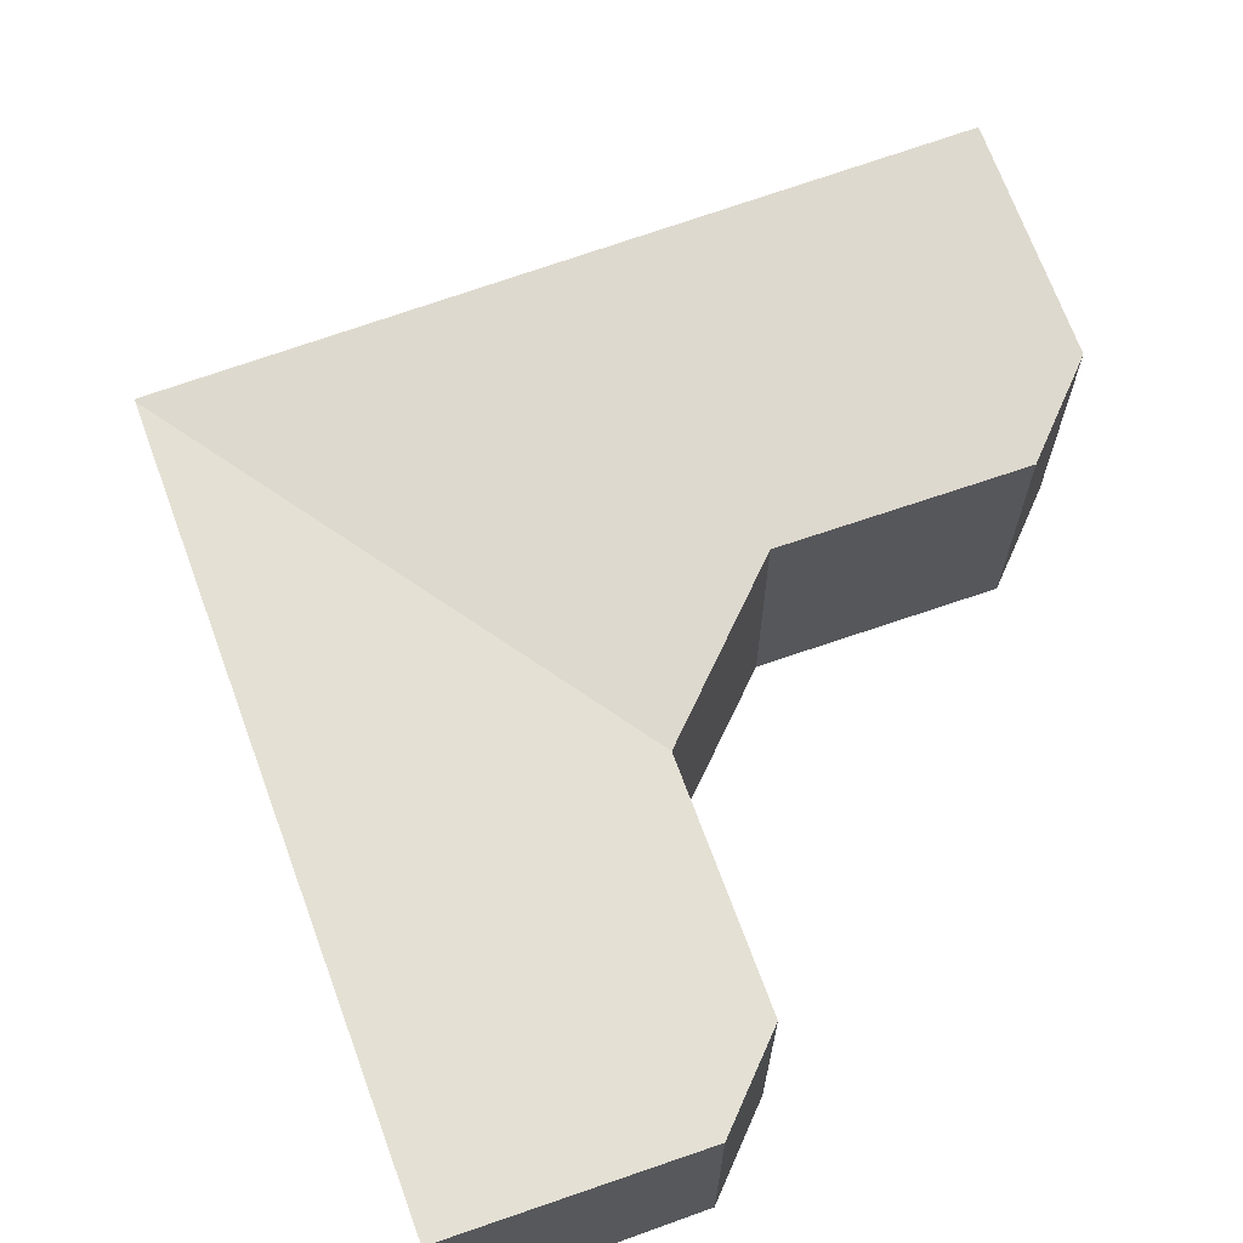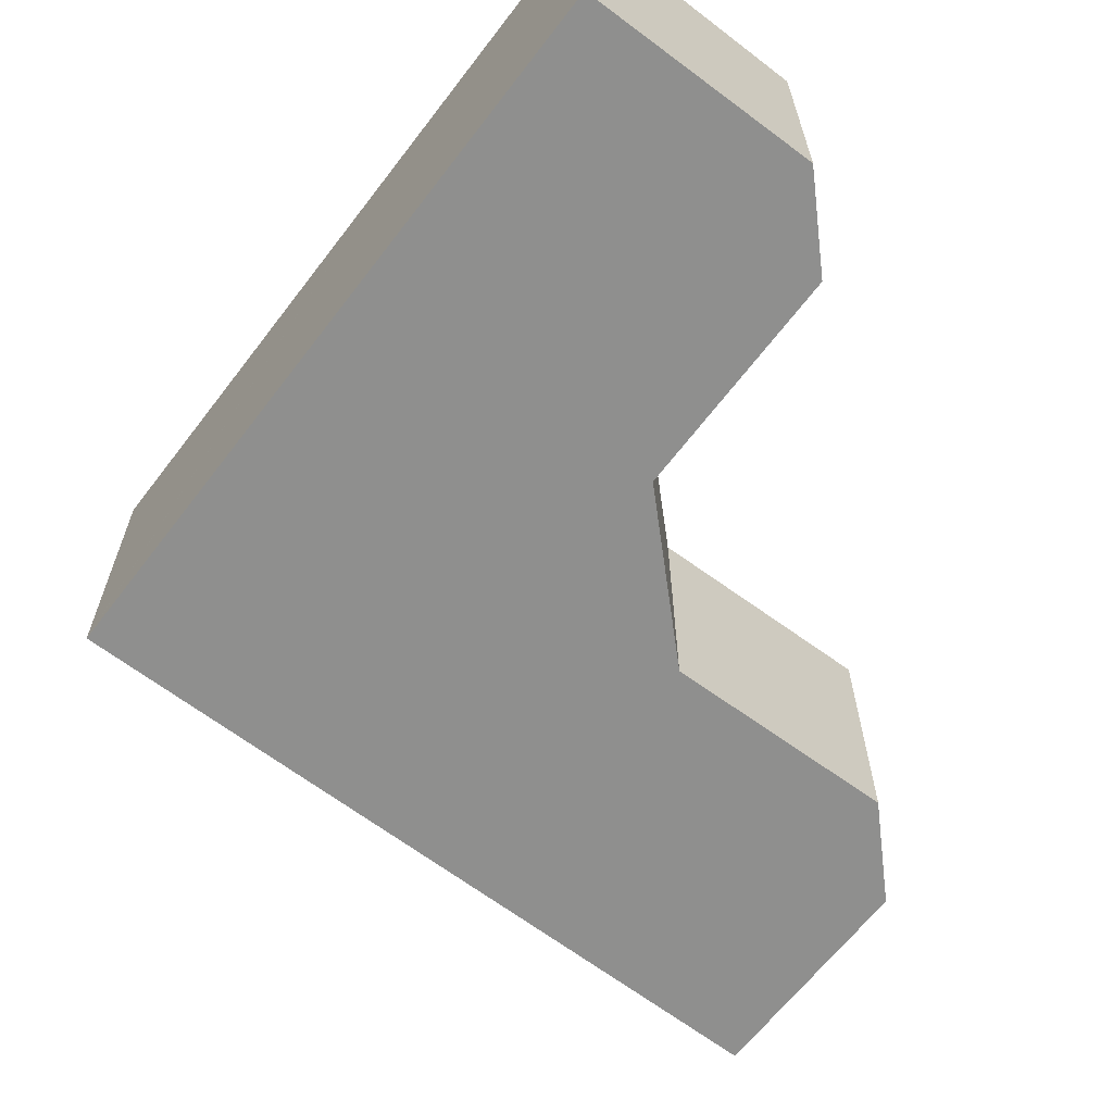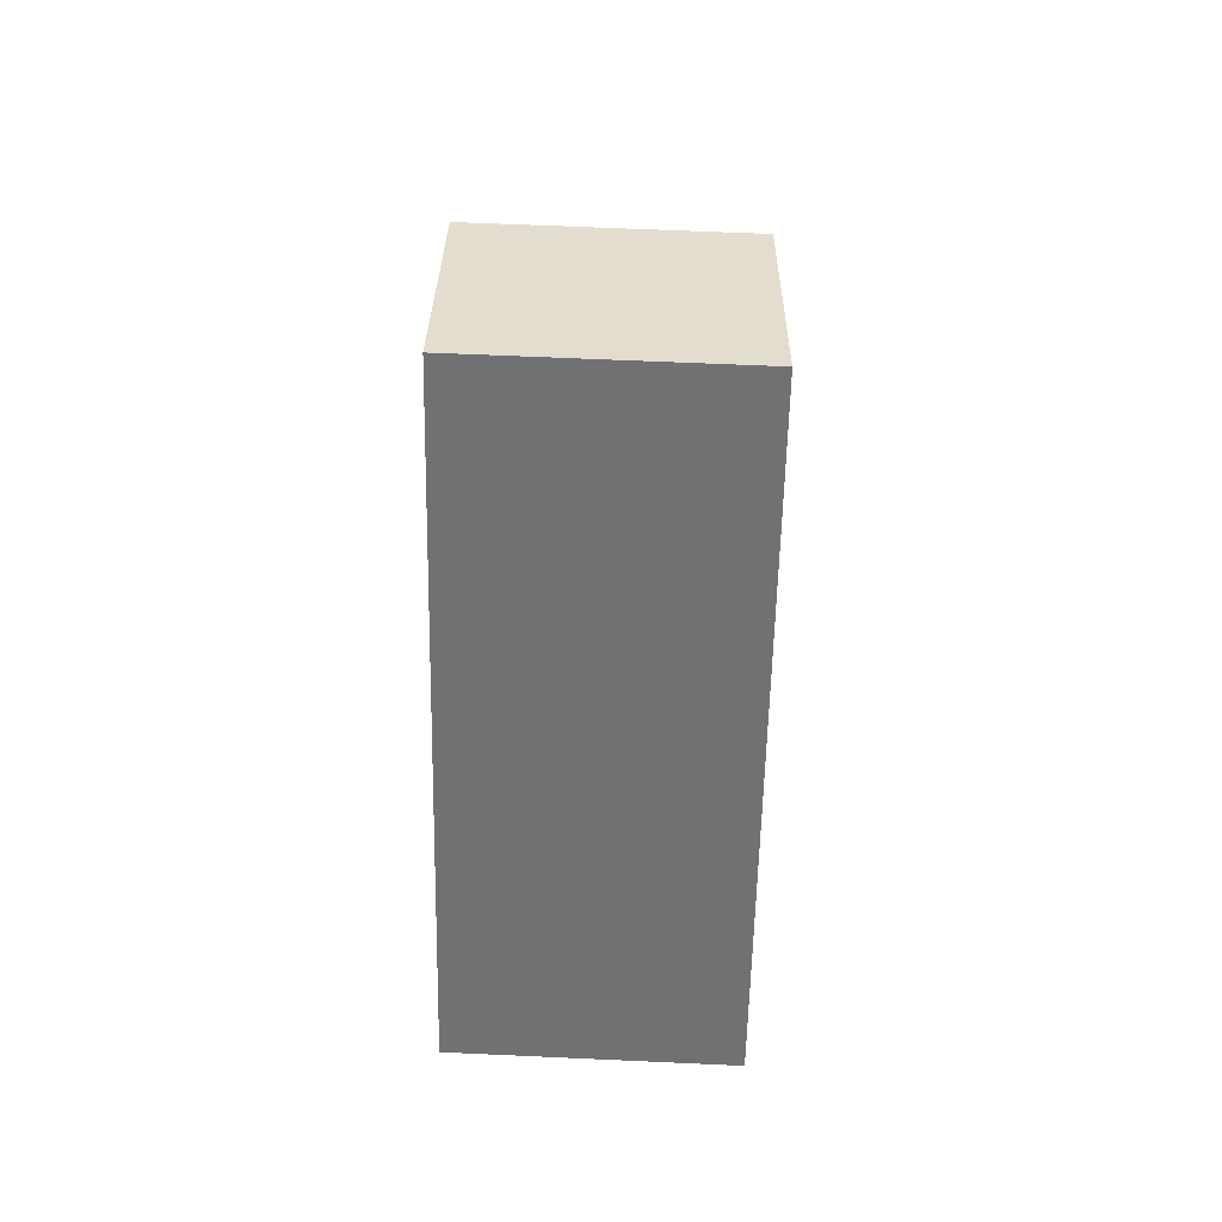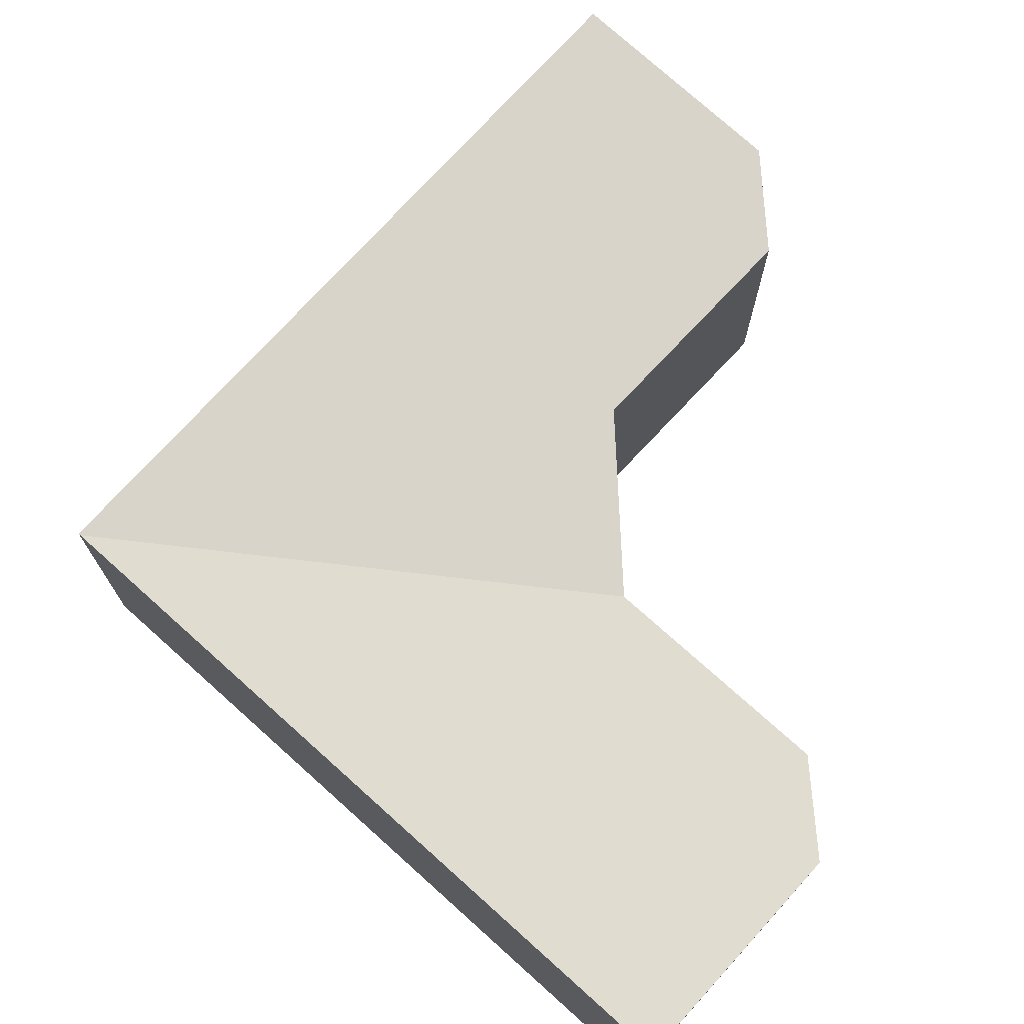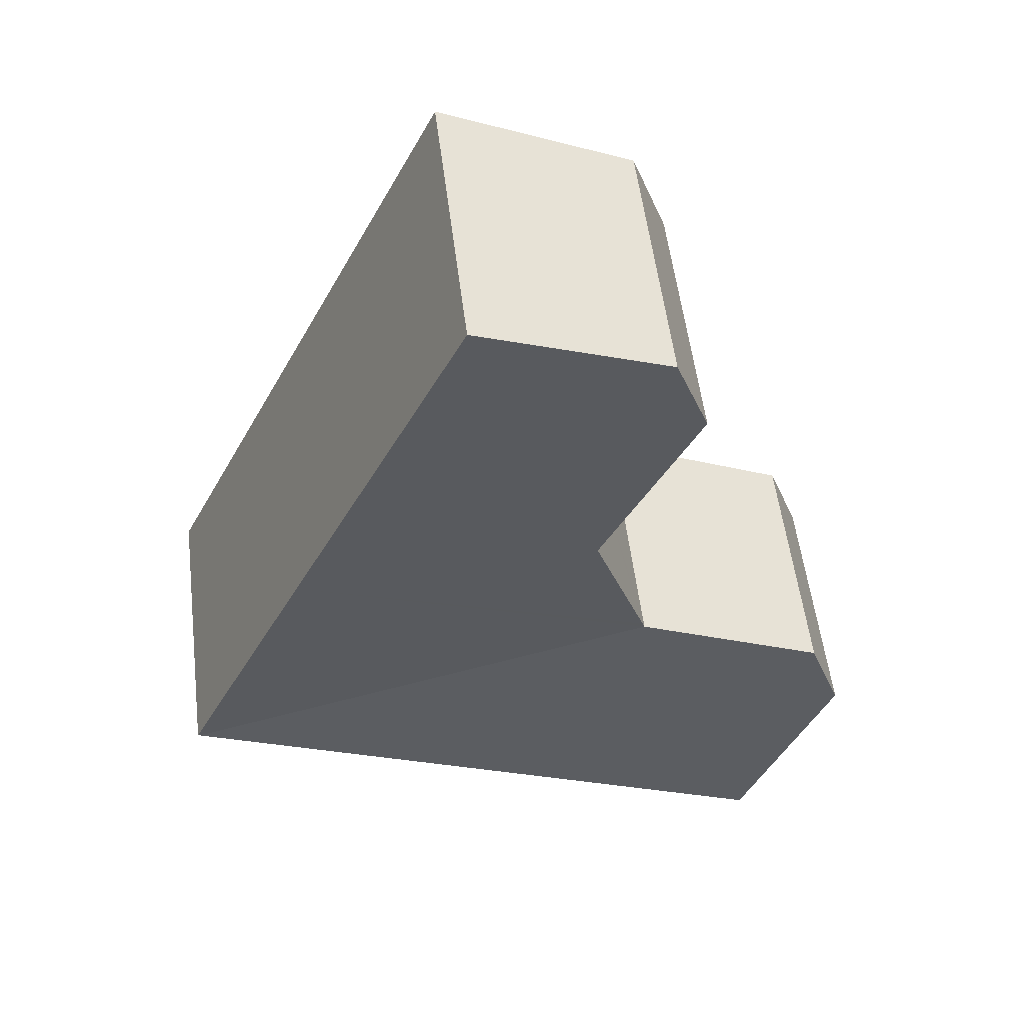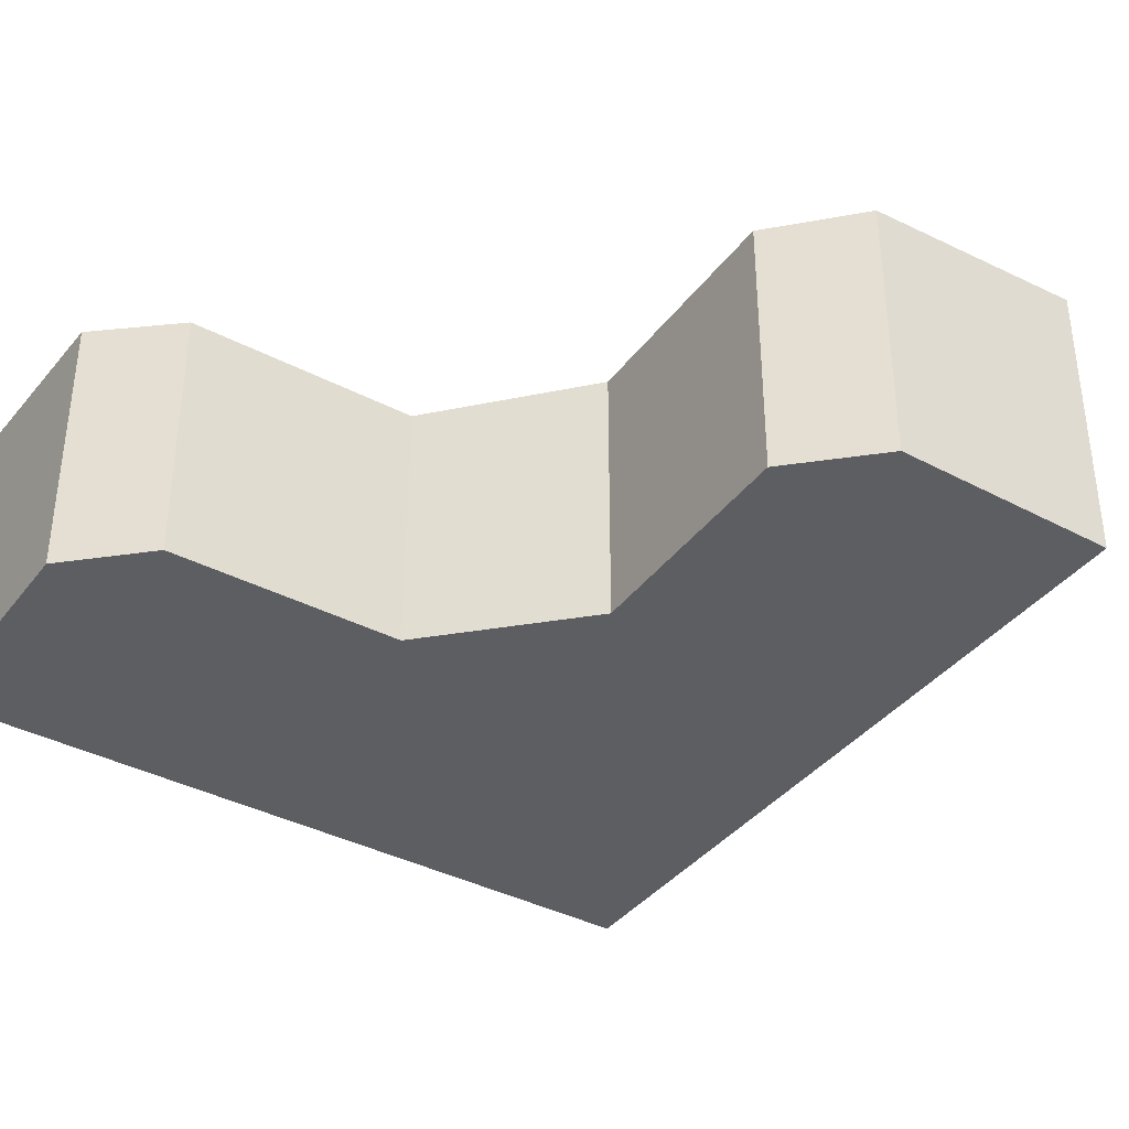
<metadata>
{"format":"obj","ext":"obj","renderer":"f3d","projection":"perspective","resolution":1024,"background":"white","views":[{"elev":68.5,"azim":-135.7,"up":"+Y"},{"elev":-65.3,"azim":-152.9,"up":"+Y"},{"elev":60.2,"azim":92.7,"up":"+Z"},{"elev":73.7,"azim":-163.6,"up":"+Y"},{"elev":55.0,"azim":173.0,"up":"+Z"},{"elev":-38.2,"azim":-59.0,"up":"+Y"}]}
</metadata>
<code>
v  0 4.669 2.859e-16
v  6.493 5.006 -1.497
v  1.81 5.006 -3.735
v  13.31 5.006 1.763
v  4.27 4.567 3.43
v  4.154 4.567 3.374
v  0.63 4.567 1.69
v  7.7 5.008 13.54
v  3.52 4.699 10.14
v  4.17 4.778 11.9
v  5.33 4.703 6.53
v  10.96 5.008 6.741
v  4.315 4.573 3.563
v  13.35 5.008 1.779
v  1.81 2.287e-16 -3.735
v  0 0 0
v  5.33 -3.998e-16 6.53
v  3.52 -6.209e-16 10.14
v  0.63 -1.035e-16 1.69
v  4.27 -2.1e-16 3.43
v  4.315 -2.182e-16 3.563
v  4.17 -7.287e-16 11.9
v  4.154 -2.066e-16 3.374
v  7.7 -8.291e-16 13.54
v  10.96 -4.128e-16 6.741
v  13.35 -1.089e-16 1.779
v  13.31 -1.08e-16 1.763
v  6.493 9.166e-17 -1.497
g defaultobject
f 1 2 3
f 2 1 4
f 4 1 5
f 5 1 6
f 6 1 7
f 8 9 10
f 9 8 11
f 11 8 12
f 11 12 13
f 13 12 5
f 5 12 4
f 4 12 14
f 15 1 3
f 1 15 16
f 17 9 11
f 9 17 18
f 16 7 1
f 7 16 19
f 13 17 11
f 17 13 5
f 17 5 20
f 17 20 21
f 9 22 10
f 22 9 18
f 19 6 7
f 6 19 5
f 5 19 20
f 20 19 23
f 10 24 8
f 24 10 22
f 24 12 8
f 12 24 25
f 12 25 14
f 14 25 26
f 26 4 14
f 4 26 2
f 2 26 27
f 2 27 28
f 2 28 3
f 3 28 15
f 22 25 24
f 25 22 26
f 26 22 18
f 26 18 17
f 26 17 27
f 27 17 28
f 28 17 21
f 28 21 20
f 28 20 23
f 28 23 19
f 28 19 15
f 15 19 16

</code>
